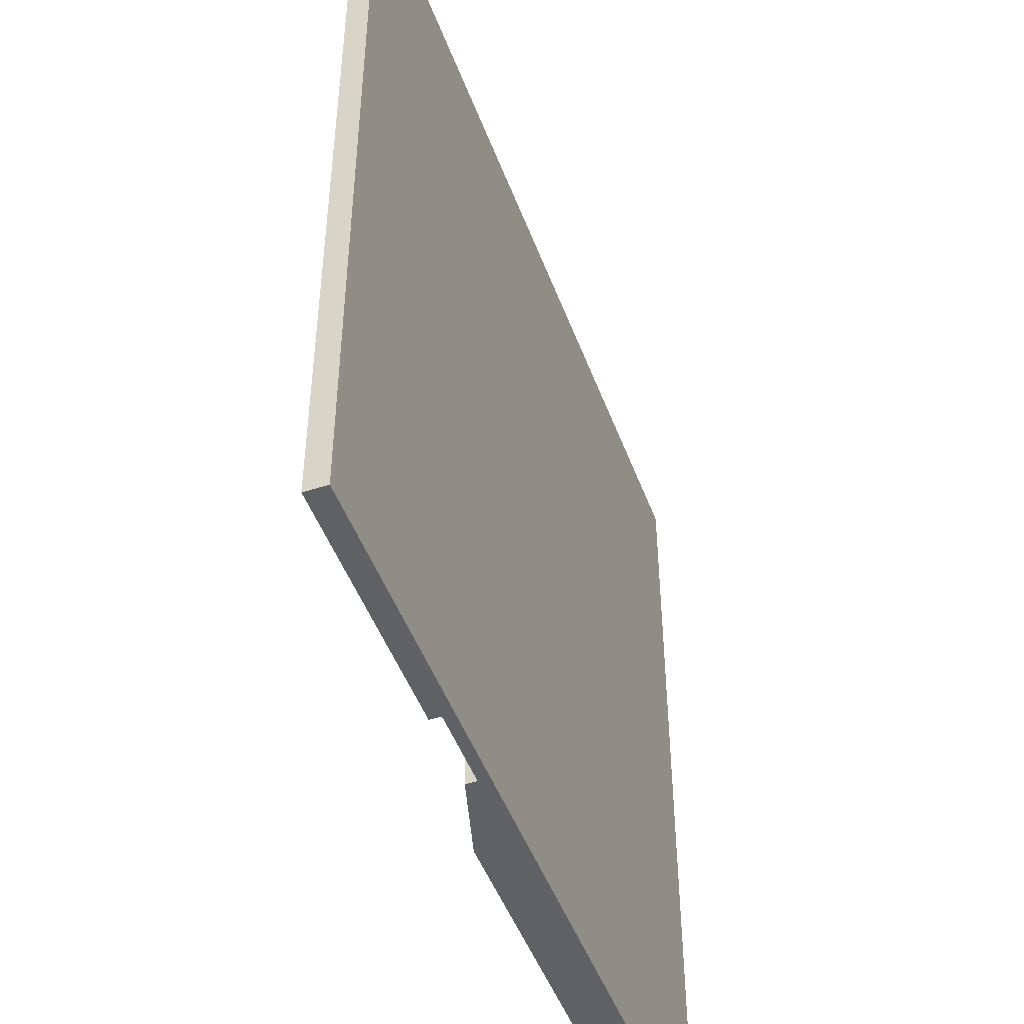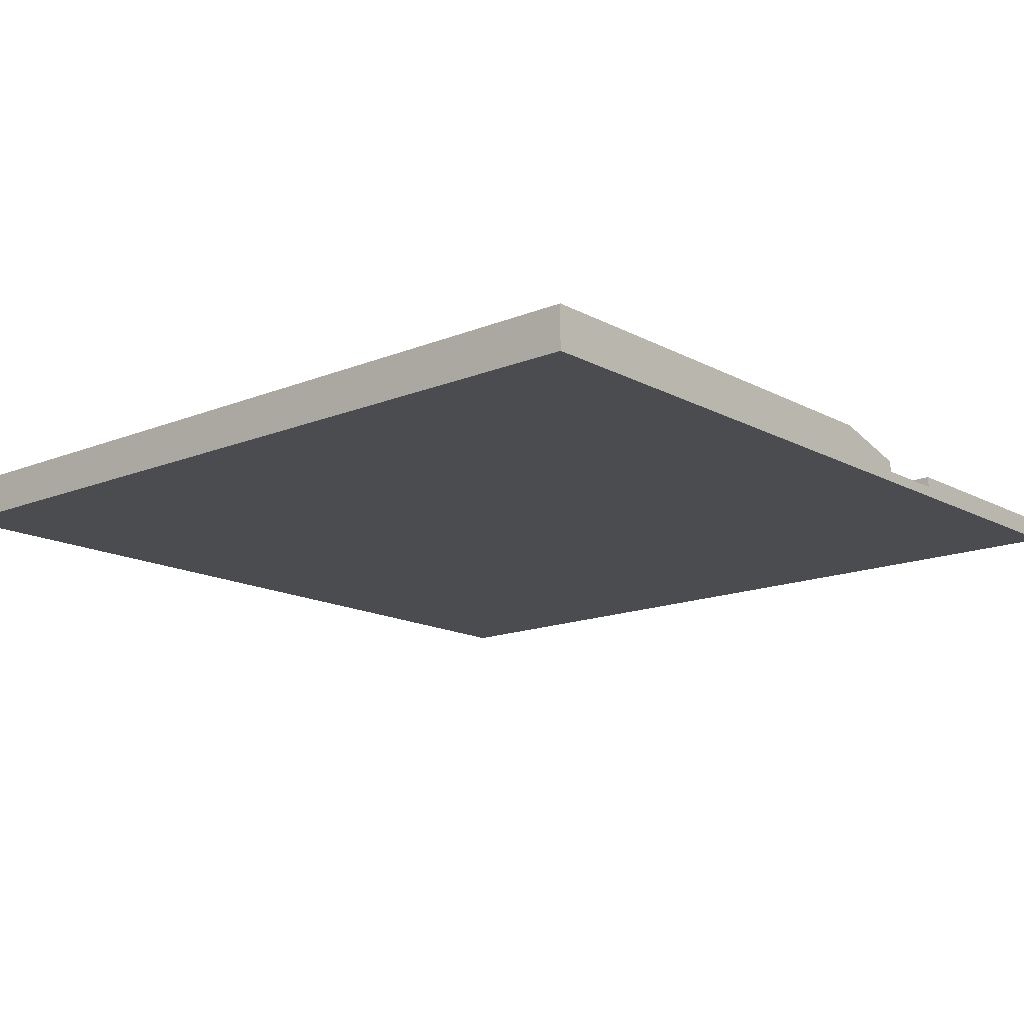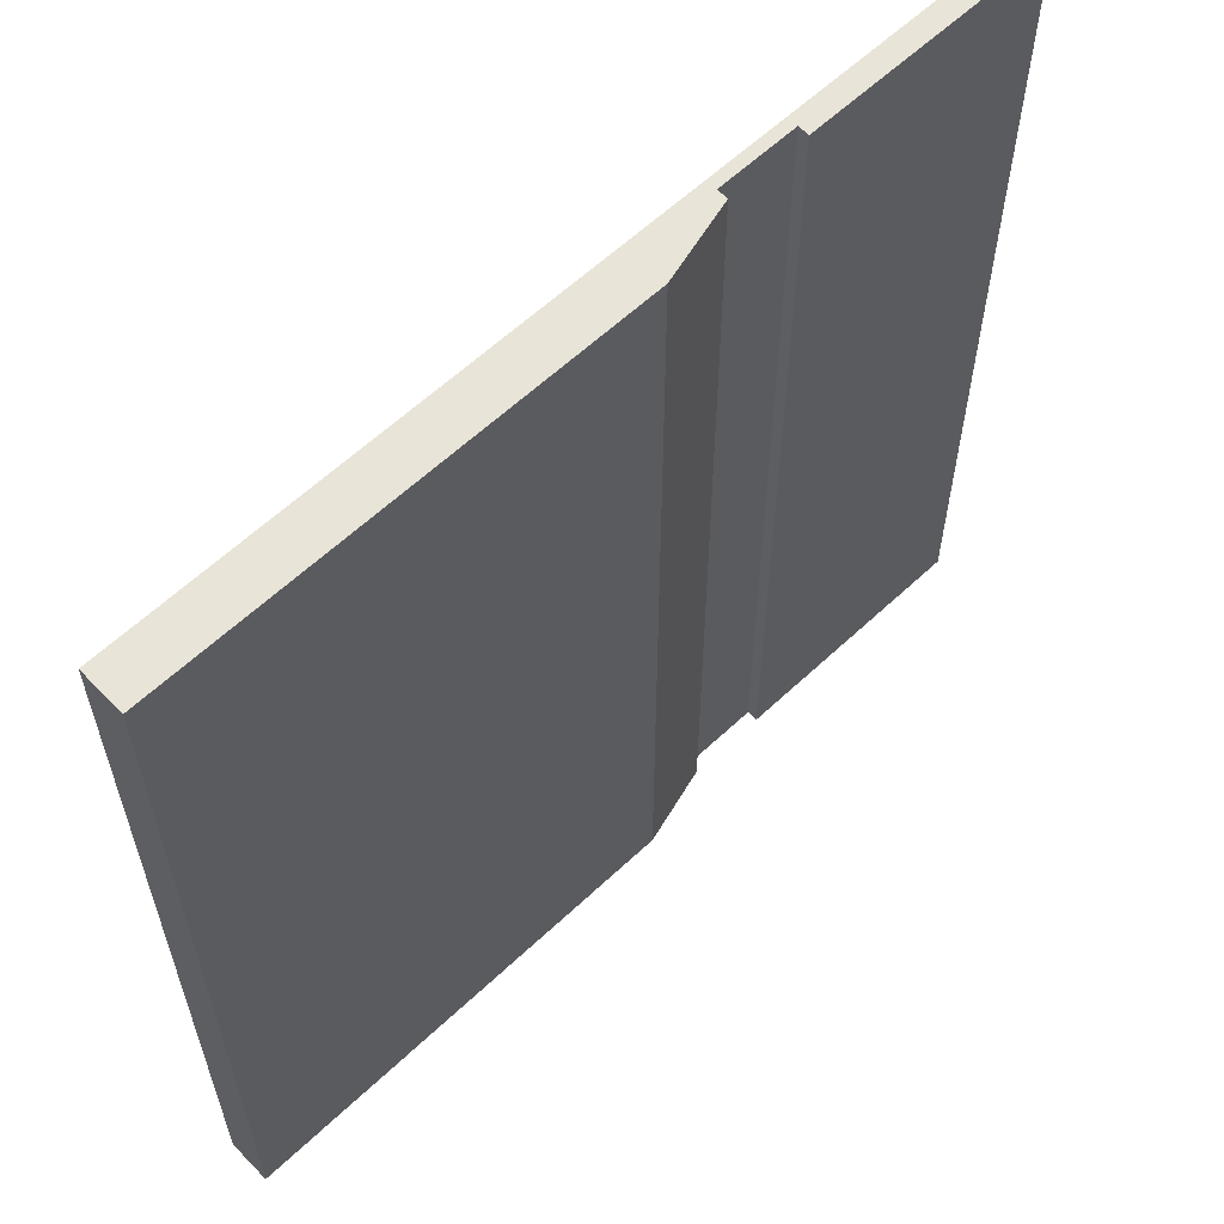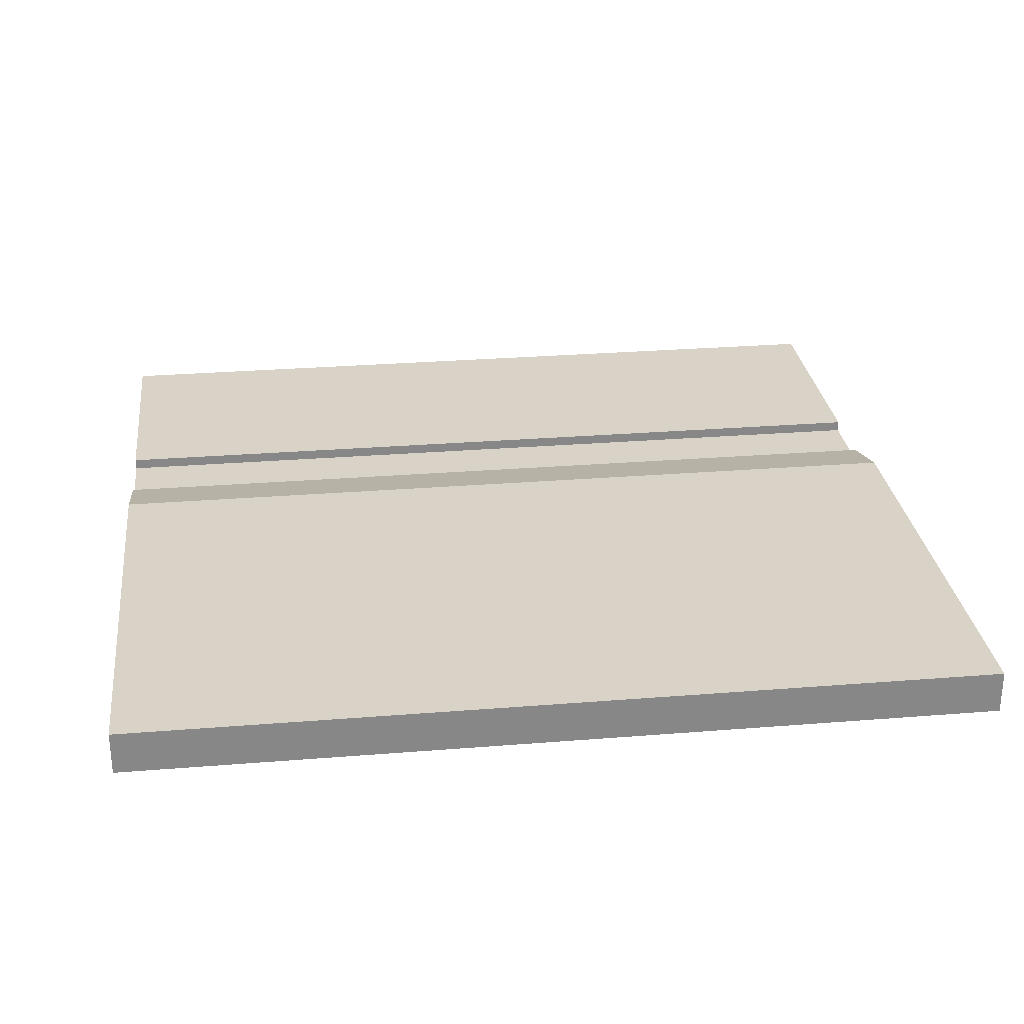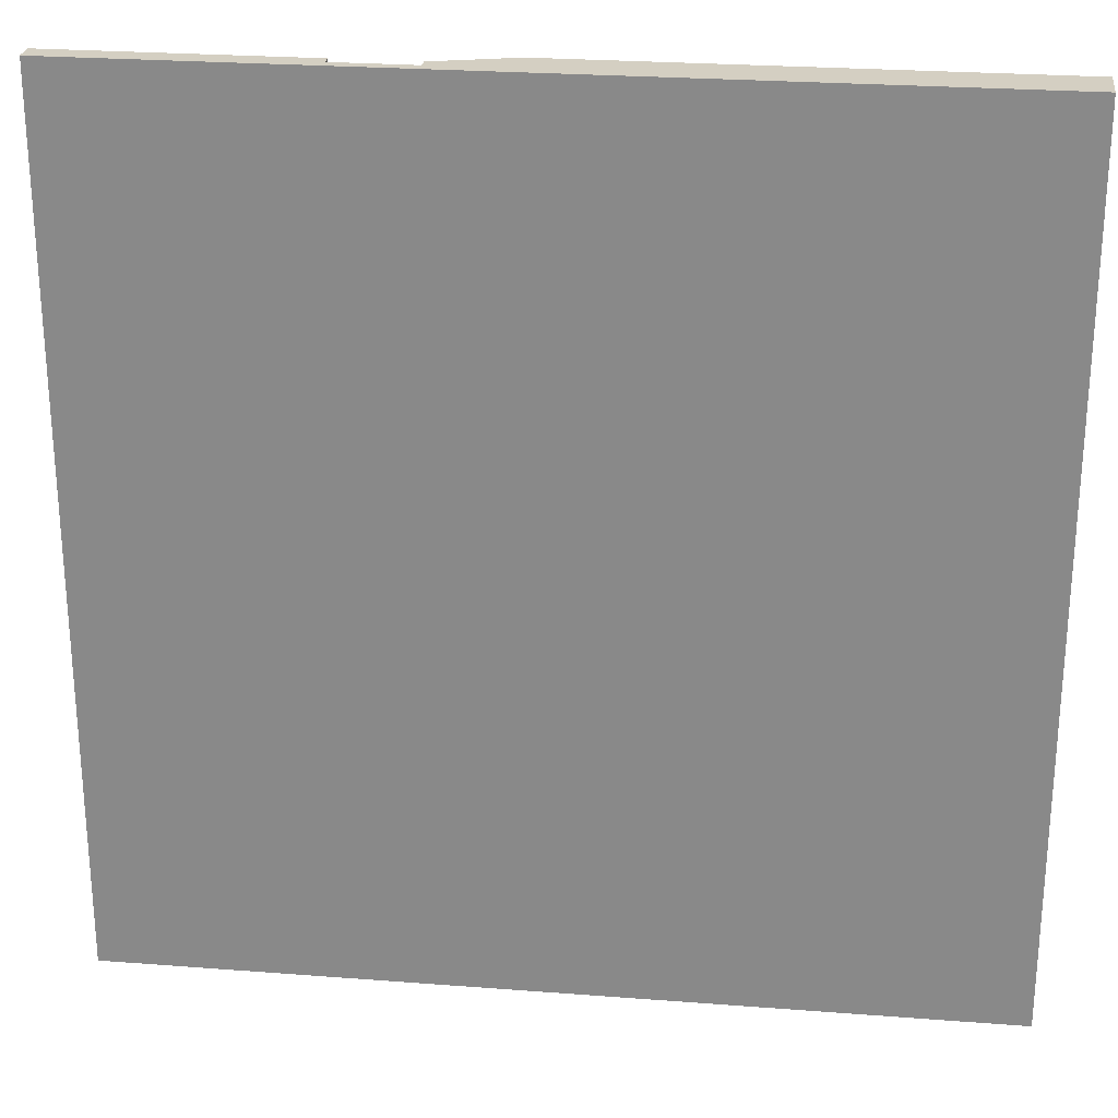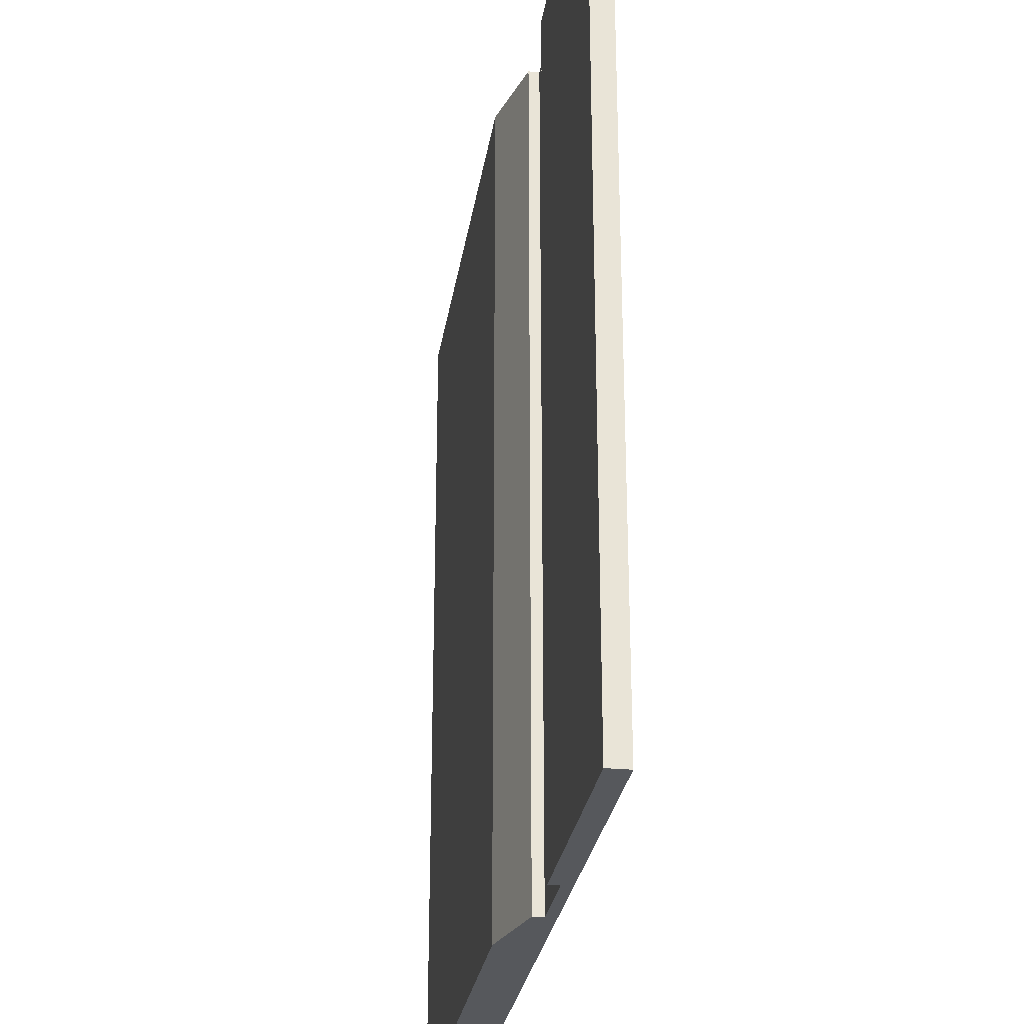
<metadata>
{"format":"obj","ext":"obj","renderer":"f3d","projection":"perspective","resolution":1024,"background":"white","views":[{"elev":-48.1,"azim":-70.0,"up":"+Z"},{"elev":-15.1,"azim":131.1,"up":"+Y"},{"elev":60.6,"azim":136.2,"up":"+Z"},{"elev":28.1,"azim":83.0,"up":"+Y"},{"elev":25.7,"azim":7.0,"up":"+Z"},{"elev":-28.0,"azim":-98.6,"up":"+Z"}]}
</metadata>
<code>
v 0 0 0
v 0 0.025 0
v 0 0 1
v 0 0.025 1
v 0.375 0 1
v 0.375 0 0
v 0.285 0.025 0
v 0.285 0.025 1
v 0.375 0.0125 1
v 0.285 0.0125 1
v 0.285 0.0125 0
v 0.375 0.0125 0
v 1 0 0
v 1 0.05 0
v 0.375 0.025 0
v 0.465 0.05 0
v 1 0 1
v 1 0.05 1
v 0.465 0.05 1
v 0.375 0.025 1
g roadEdge
f 3 2 1
f 2 3 4
f 3 6 5
f 6 3 1
f 2 8 7
f 8 2 4
f 9 3 5
f 3 9 10
f 3 10 4
f 4 10 8
f 2 11 1
f 11 2 7
f 12 1 11
f 1 12 6
f 11 9 12
f 9 11 10
f 8 11 7
f 11 8 10
f 12 13 6
f 13 12 14
f 14 12 15
f 14 15 16
f 5 13 17
f 13 5 6
f 16 18 14
f 18 16 19
f 15 19 16
f 19 15 20
f 18 13 14
f 13 18 17
f 17 9 5
f 9 17 18
f 9 18 20
f 20 18 19
f 9 15 12
f 15 9 20

</code>
